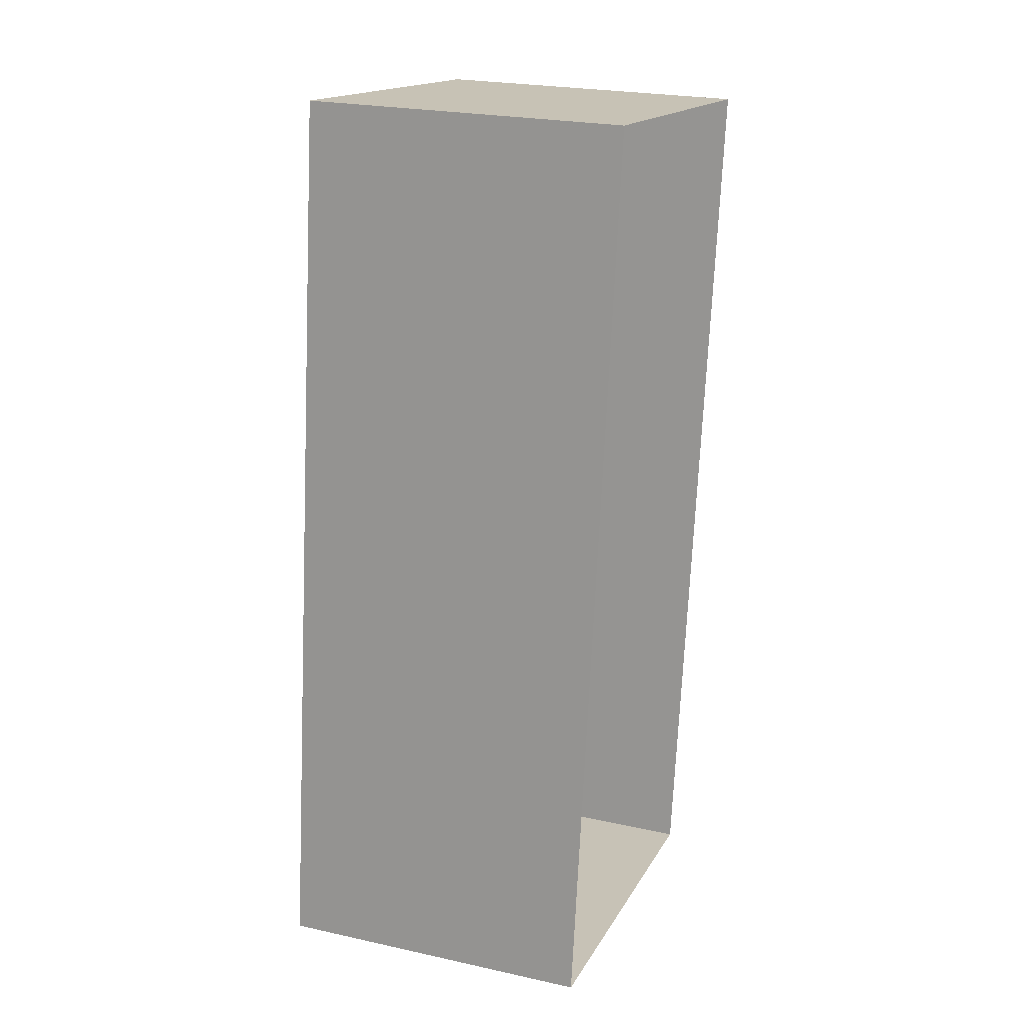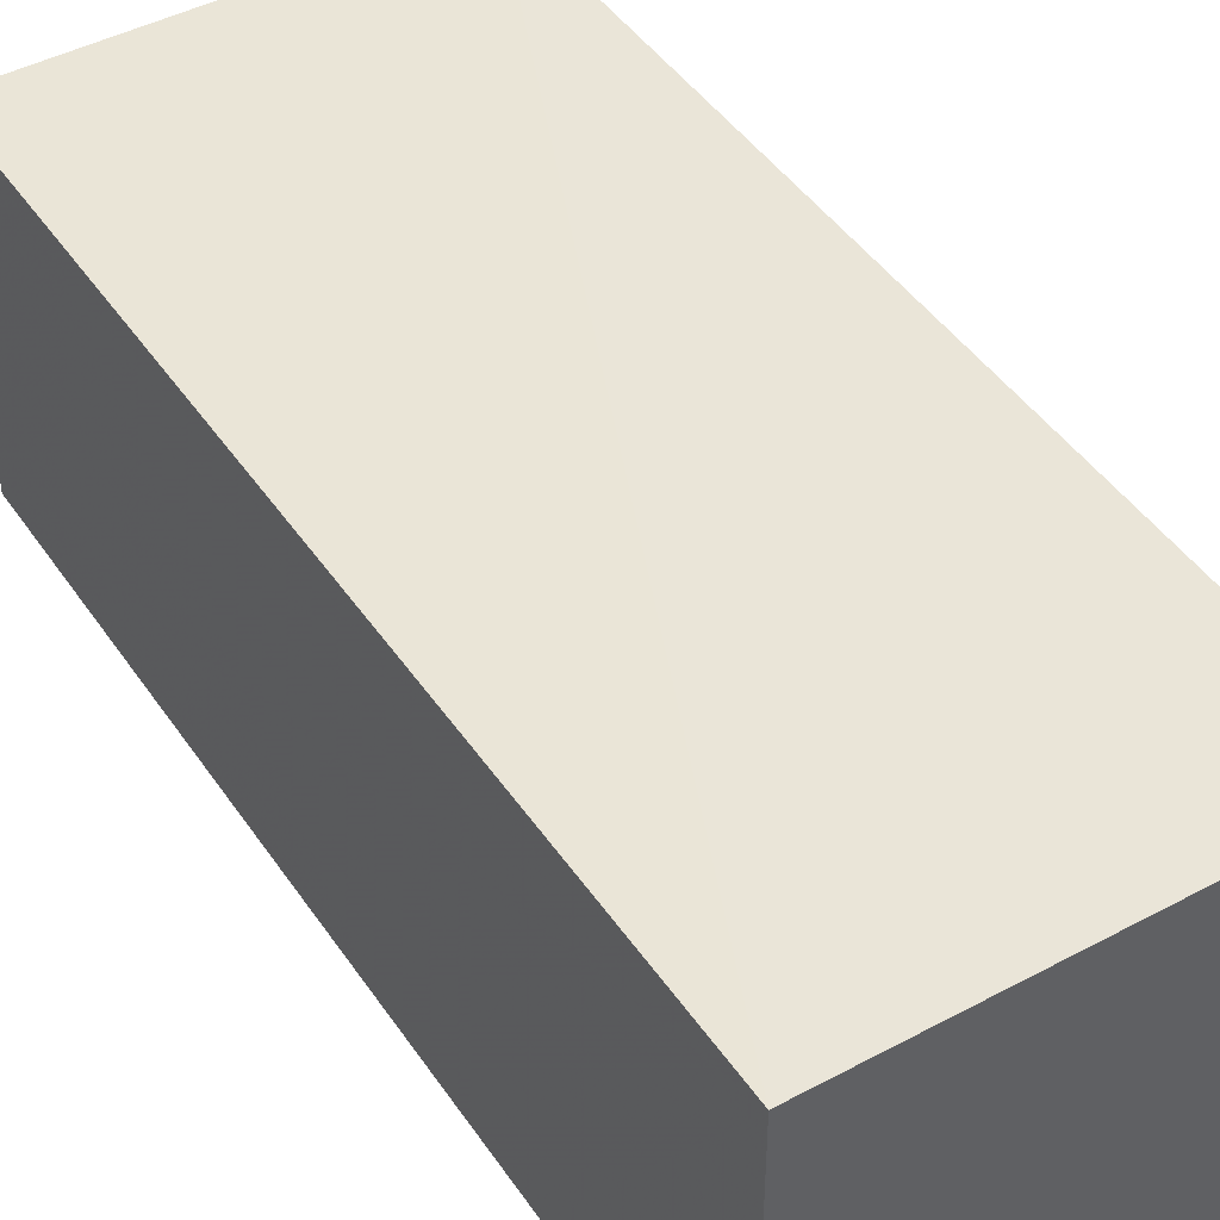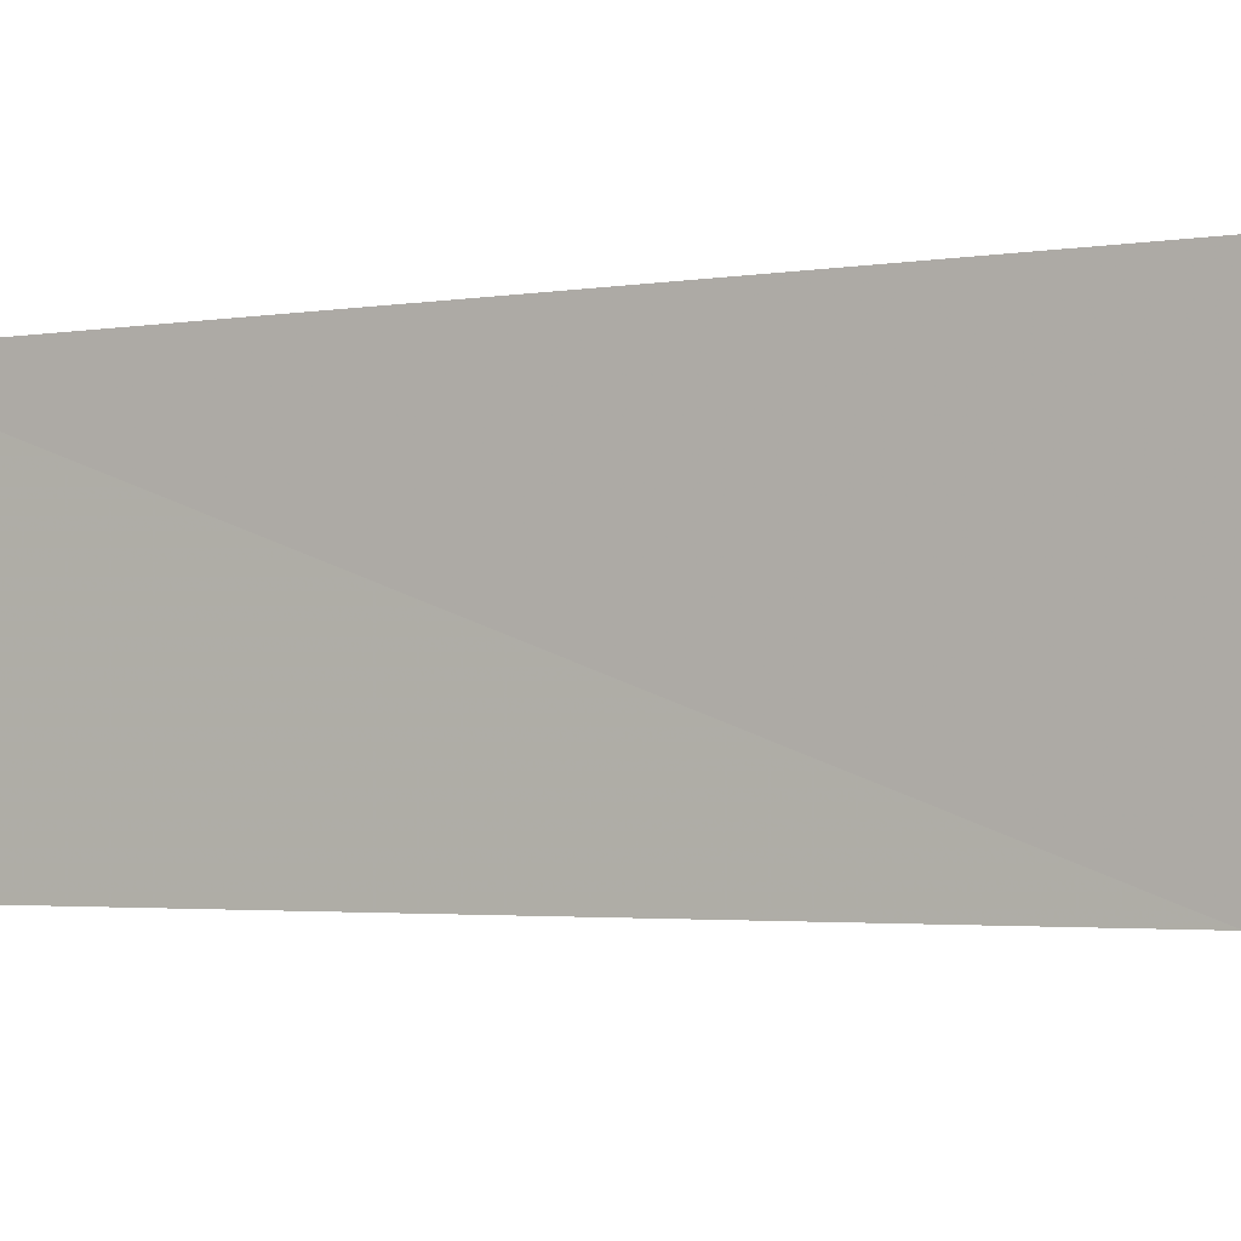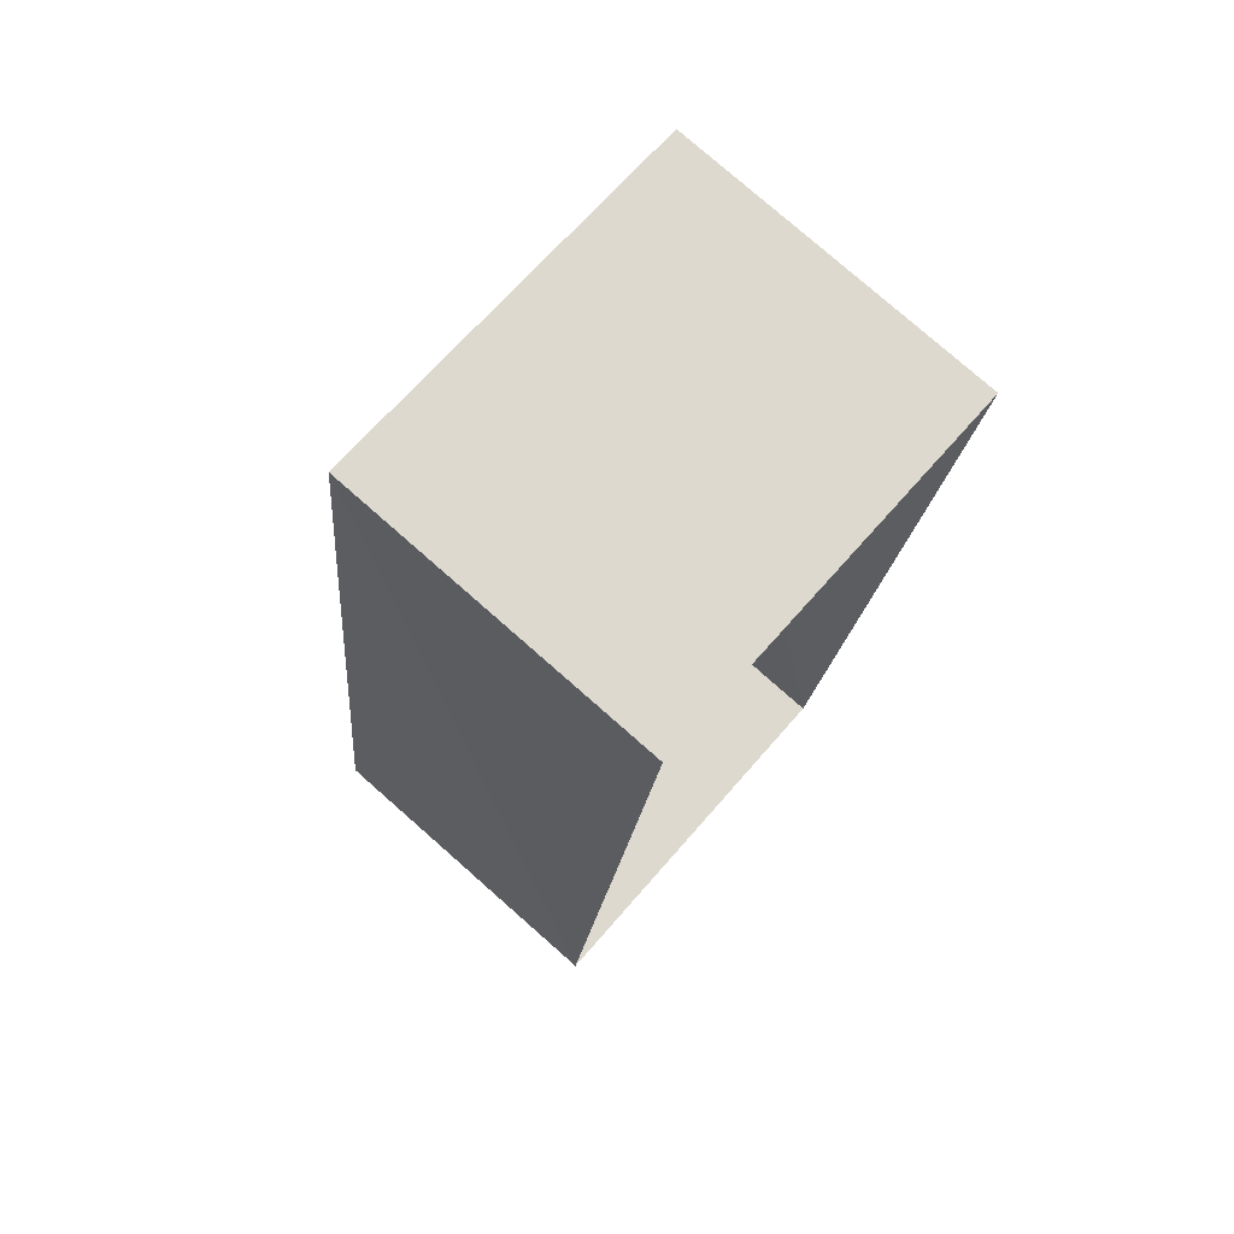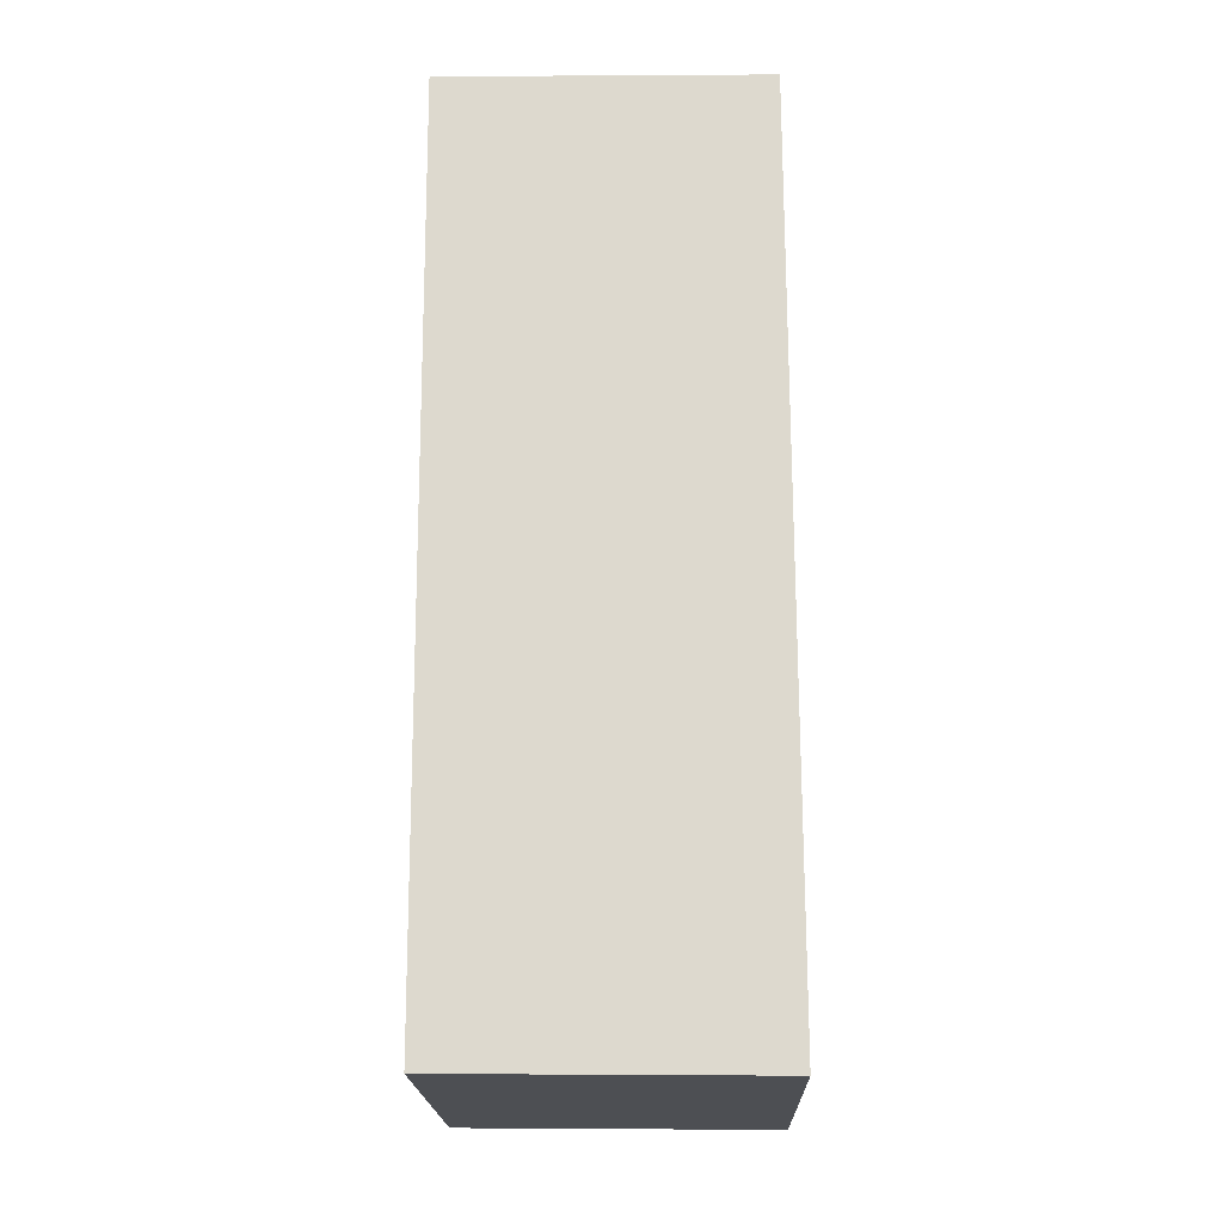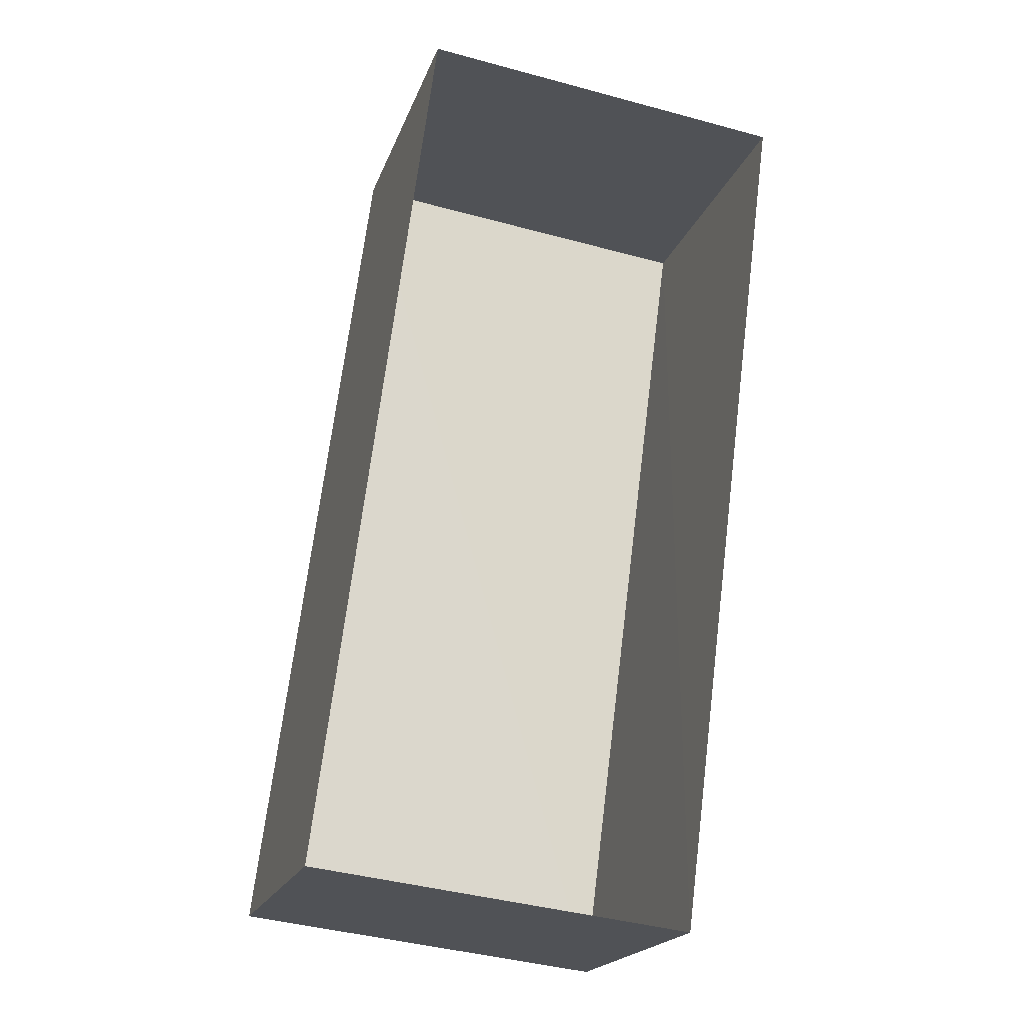
<metadata>
{"format":"obj","ext":"obj","renderer":"f3d","projection":"perspective","resolution":1024,"background":"white","views":[{"elev":25.0,"azim":110.5,"up":"+Y"},{"elev":44.1,"azim":155.8,"up":"+Z"},{"elev":-2.5,"azim":-50.5,"up":"+Z"},{"elev":78.1,"azim":131.4,"up":"+Y"},{"elev":-26.1,"azim":-88.5,"up":"+Y"},{"elev":-19.1,"azim":163.4,"up":"+Y"}]}
</metadata>
<code>
v 1.253e+05 7.861e+05 14.93
v 1.253e+05 7.861e+05 14.93
v 1.253e+05 7.861e+05 14.93
v 1.253e+05 7.861e+05 14.93
v 1.253e+05 7.861e+05 17.3
v 1.253e+05 7.861e+05 17.29
v 1.253e+05 7.861e+05 17.29
v 1.253e+05 7.861e+05 17.29
f 1 2 3
f 1 4 2
f 5 6 7
f 5 8 6
f 7 1 3
f 7 6 1
f 8 4 1
f 6 8 1
f 5 2 4
f 8 5 4
f 5 3 2
f 5 7 3

</code>
